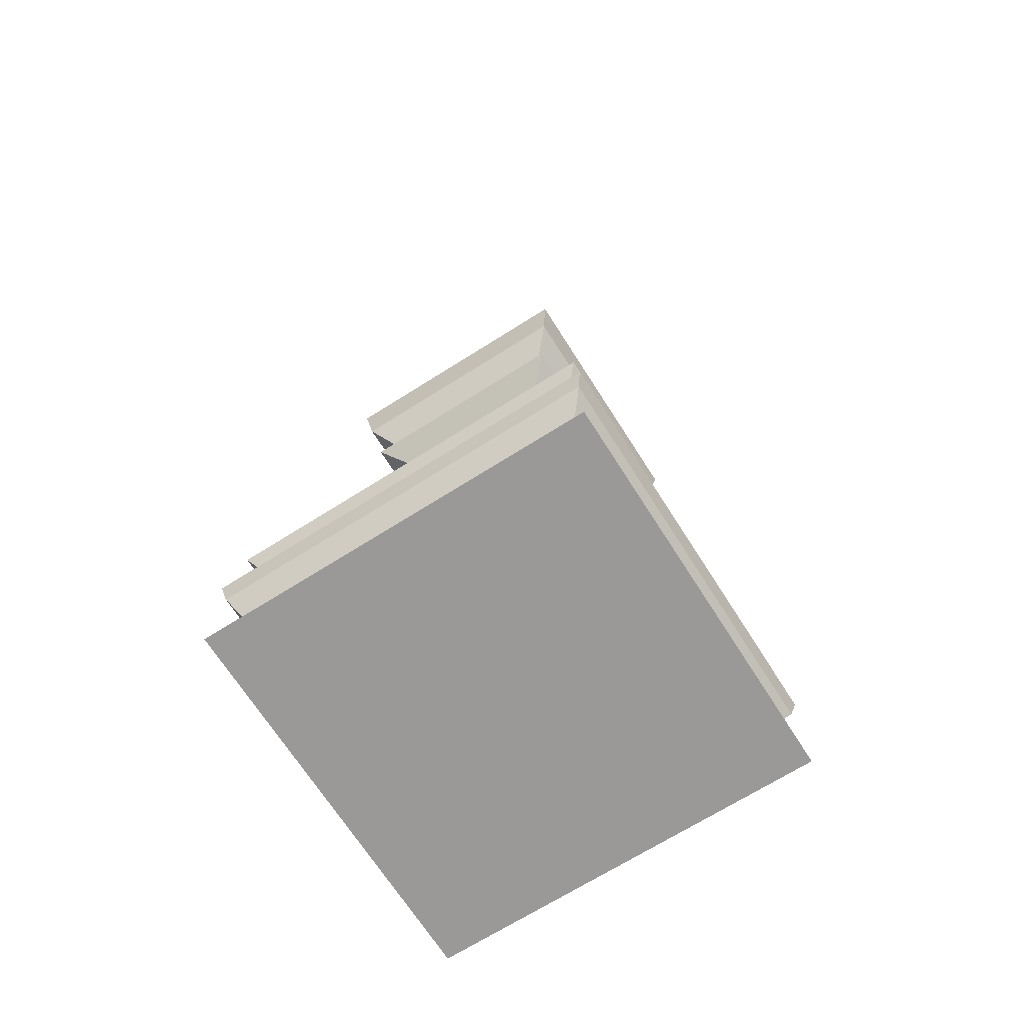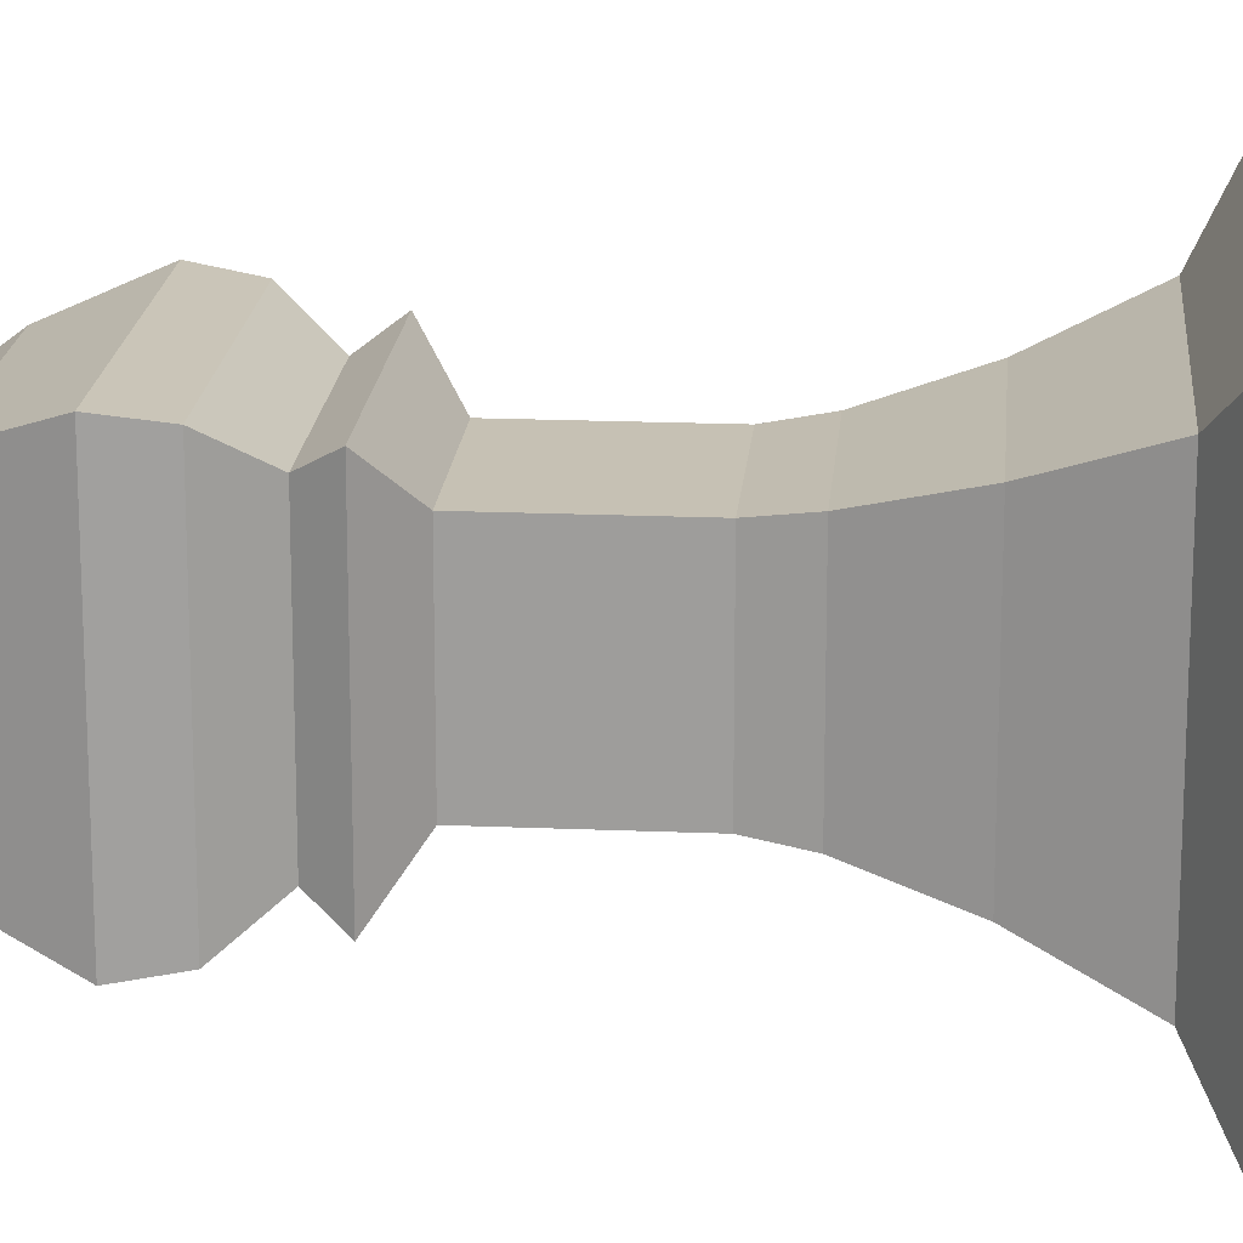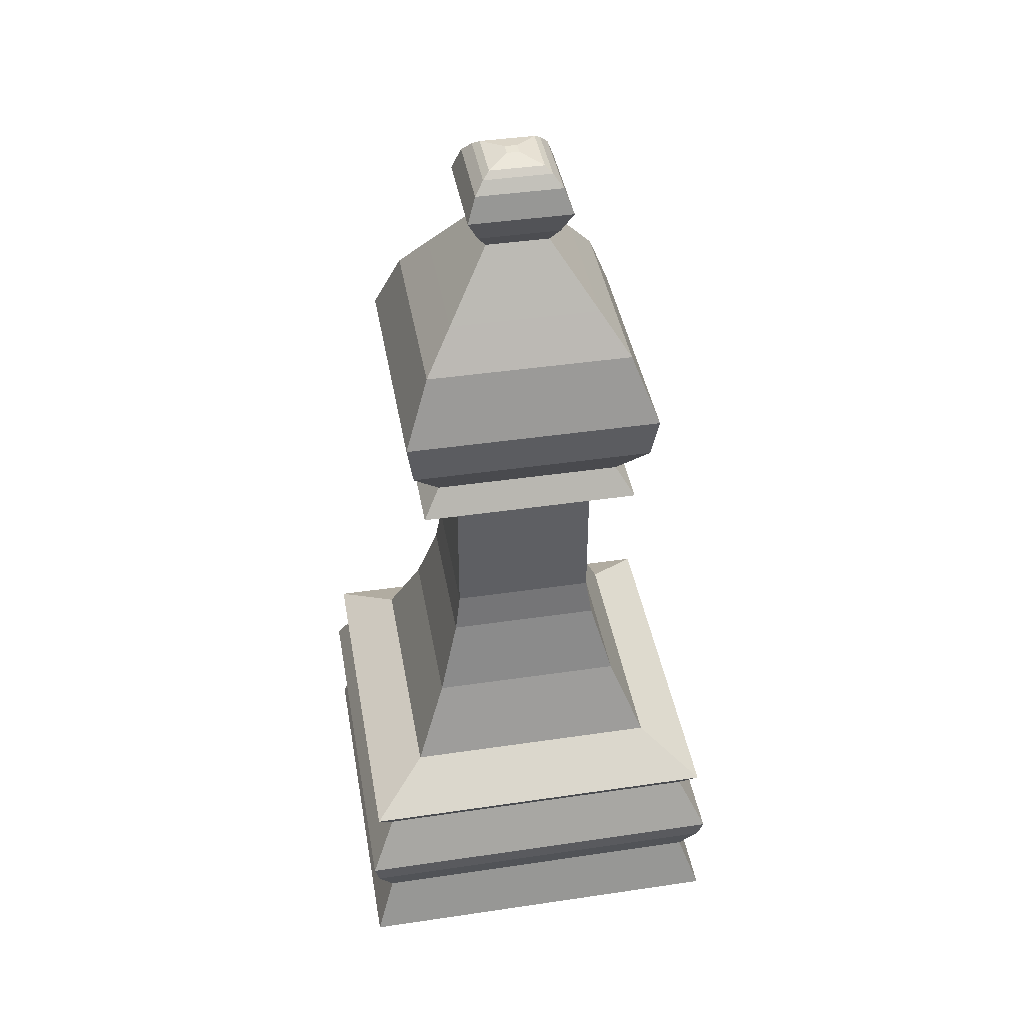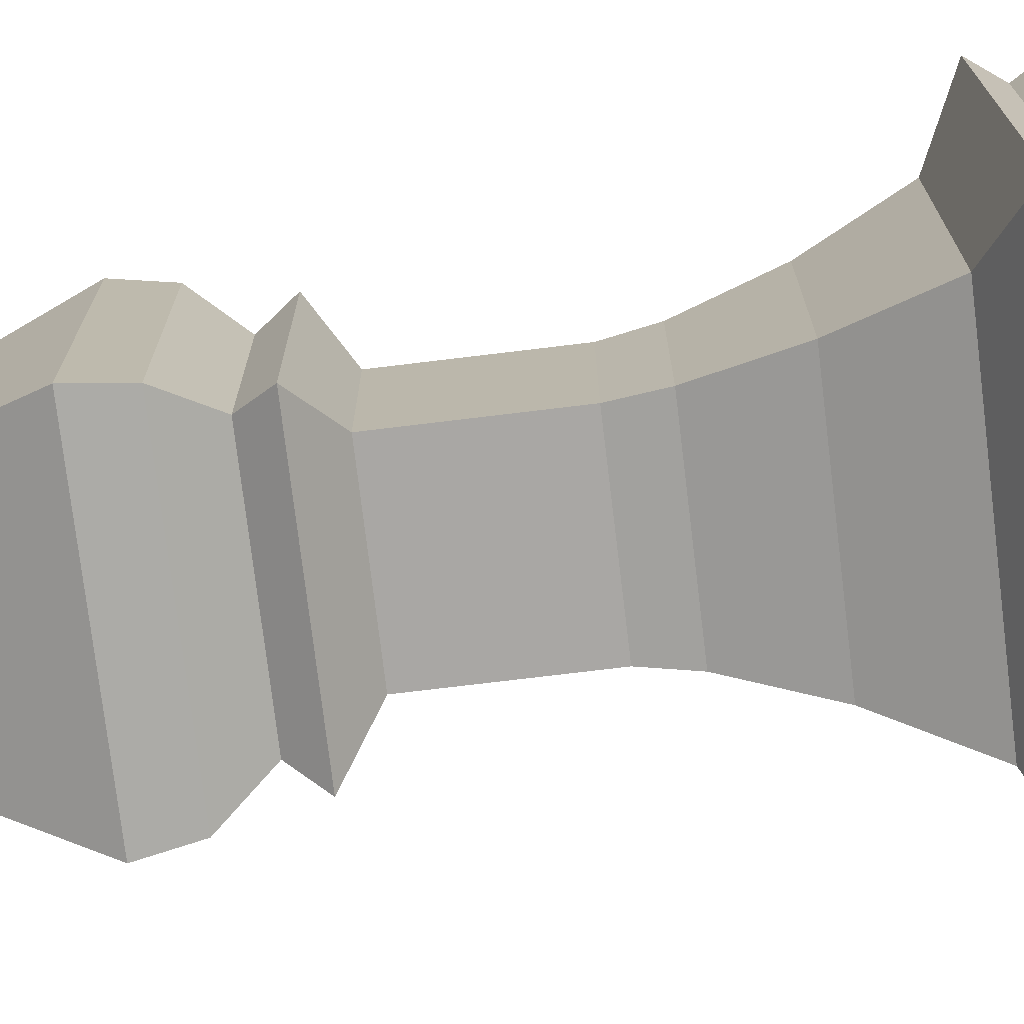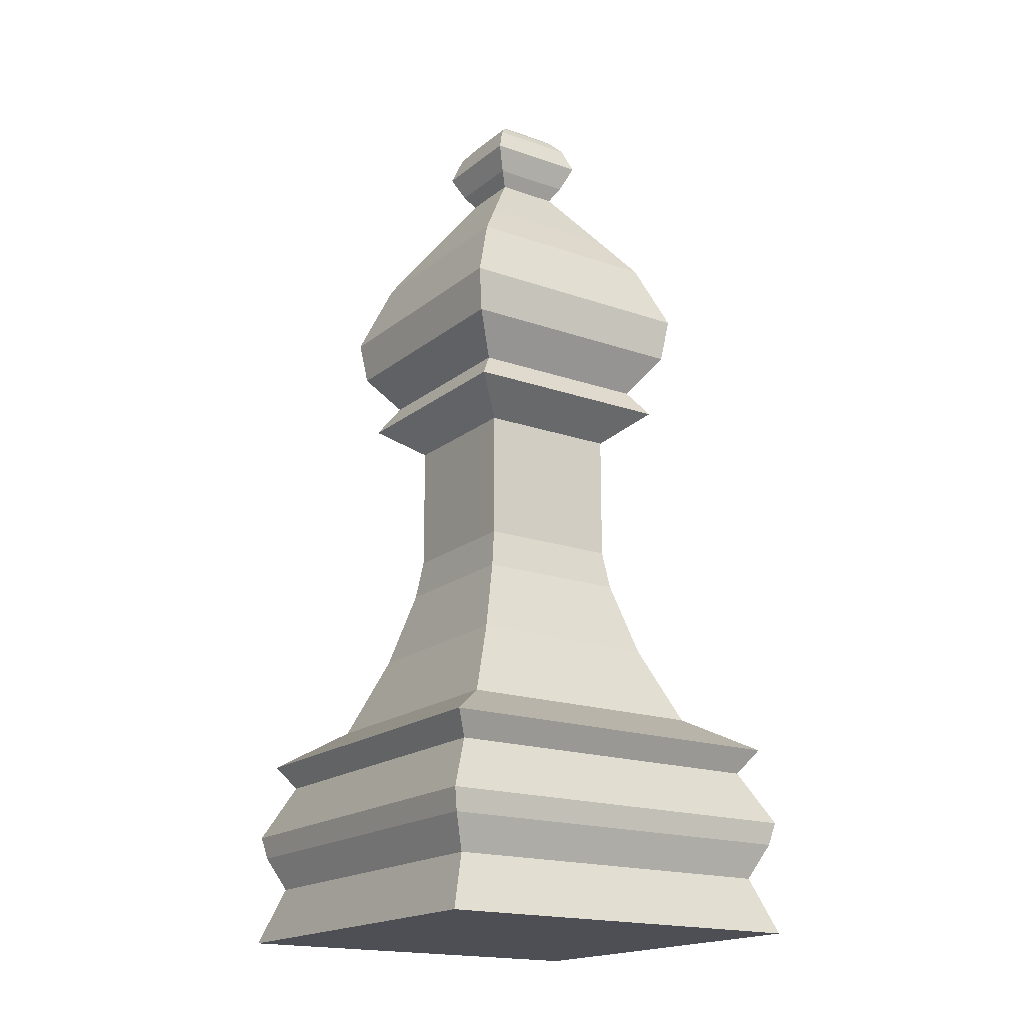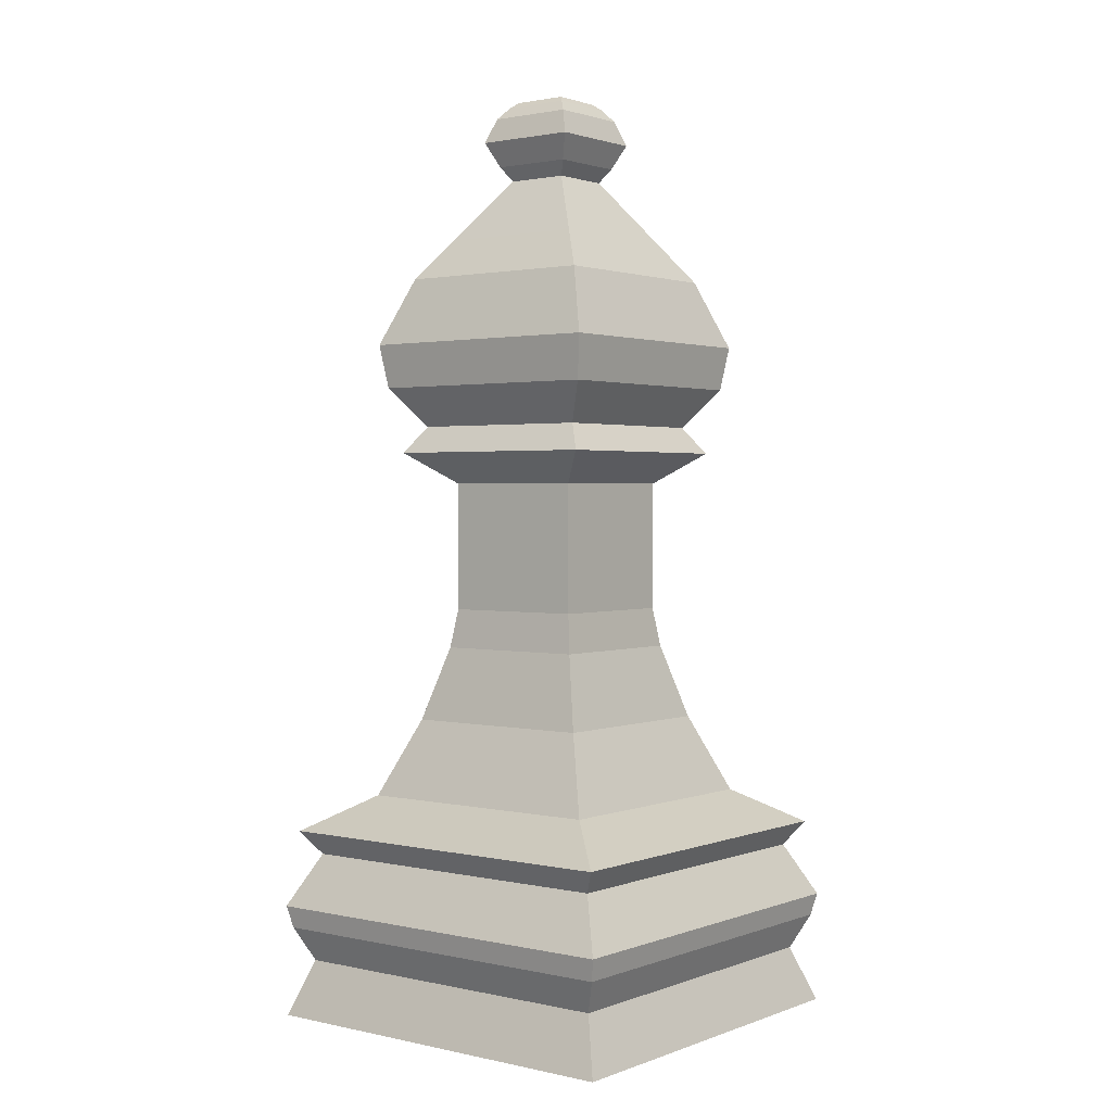
<metadata>
{"format":"obj","ext":"obj","renderer":"f3d","projection":"perspective","resolution":1024,"background":"white","views":[{"elev":-69.0,"azim":122.4,"up":"+Y"},{"elev":18.5,"azim":-85.3,"up":"+Z"},{"elev":42.4,"azim":-100.0,"up":"+Y"},{"elev":-74.8,"azim":-83.1,"up":"+Z"},{"elev":-18.3,"azim":55.9,"up":"+Y"},{"elev":1.6,"azim":38.1,"up":"+Y"}]}
</metadata>
<code>
g __Bishop_Vert.017
v 1.04 0 1.04
v -1.04 0 1.04
v -1.04 0 -1.04
v 1.04 0 -1.04
v 0.9326 0.2963 0.9326
v -0.9326 0.2963 0.9326
v -0.9326 0.2963 -0.9326
v 0.9326 0.2963 -0.9326
v 1.017 0.4777 1.017
v -1.017 0.4777 1.017
v -1.017 0.4777 -1.017
v 1.017 0.4777 -1.017
v 1.043 0.5956 1.043
v -1.043 0.5956 1.043
v -1.043 0.5956 -1.043
v 1.043 0.5956 -1.043
v 0.9041 0.8768 0.9041
v -0.9041 0.8768 0.9041
v -0.9041 0.8768 -0.9041
v 0.9041 0.8768 -0.9041
v 0.9911 1.004 0.9911
v -0.9911 1.004 0.9911
v -0.9911 1.004 -0.9911
v 0.9911 1.004 -0.9911
v 0.6913 1.191 0.6913
v -0.6913 1.191 0.6913
v -0.6913 1.191 -0.6913
v 0.6913 1.191 -0.6913
v 0.5217 1.602 0.5217
v -0.5217 1.602 0.5217
v -0.5217 1.602 -0.5217
v 0.5217 1.602 -0.5217
v 0.4113 1.995 0.4113
v -0.4113 1.995 0.4113
v -0.4113 1.995 -0.4113
v 0.4113 1.995 -0.4113
v 0.3804 2.204 0.3804
v -0.3804 2.204 0.3804
v -0.3804 2.204 -0.3804
v 0.3804 2.204 -0.3804
v 0.3804 2.89 0.3804
v -0.3804 2.89 0.3804
v -0.3804 2.89 -0.3804
v 0.3804 2.89 -0.3804
v 0.5909 3.057 0.5909
v -0.5909 3.057 0.5909
v -0.5909 3.057 -0.5909
v 0.5909 3.057 -0.5909
v 0.4964 3.199 0.4964
v -0.4964 3.199 0.4964
v -0.4964 3.199 -0.4964
v 0.4964 3.199 -0.4964
v 0.6474 3.407 0.6474
v -0.6474 3.407 0.6474
v -0.6474 3.407 -0.6474
v 0.6474 3.407 -0.6474
v 0.6821 3.64 0.6821
v -0.6821 3.64 0.6821
v -0.6821 3.64 -0.6821
v 0.6821 3.64 -0.6821
v 0.5445 3.998 0.5445
v -0.5445 3.998 0.5445
v -0.5445 3.998 -0.5445
v 0.5445 3.998 -0.5445
v 0.3969 4.21 0.3969
v -0.3969 4.21 0.3969
v -0.3969 4.21 -0.3969
v 0.3969 4.21 -0.3969
v 0.1675 4.536 0.1675
v -0.1675 4.536 0.1675
v -0.1675 4.536 -0.1675
v 0.1675 4.536 -0.1675
v 0.216 4.612 0.216
v -0.216 4.612 0.216
v -0.216 4.612 -0.216
v 0.216 4.612 -0.216
v 0.2749 4.742 0.2749
v -0.2749 4.742 0.2749
v -0.2749 4.742 -0.2749
v 0.2749 4.742 -0.2749
v 0.2279 4.872 0.2279
v -0.2279 4.872 0.2279
v -0.2279 4.872 -0.2279
v 0.2279 4.872 -0.2279
v 0.1789 4.932 0.1789
v -0.1789 4.932 0.1789
v -0.1789 4.932 -0.1789
v 0.1789 4.932 -0.1789
v 0.1429 4.962 0.1429
v -0.1429 4.962 0.1429
v -0.1429 4.962 -0.1429
v 0.1429 4.962 -0.1429
v 0.03253 4.987 0.03253
v -0.03253 4.987 0.03253
v -0.03253 4.987 -0.03253
v 0.03253 4.987 -0.03253
g off
f 1 2 3 4
f 96 95 94 93
f 5 6 2 1
f 6 7 3 2
f 7 8 4 3
f 8 5 1 4
f 9 10 6 5
f 10 11 7 6
f 11 12 8 7
f 12 9 5 8
f 13 14 10 9
f 14 15 11 10
f 15 16 12 11
f 16 13 9 12
f 17 18 14 13
f 18 19 15 14
f 19 20 16 15
f 20 17 13 16
f 21 22 18 17
f 22 23 19 18
f 23 24 20 19
f 24 21 17 20
f 25 26 22 21
f 26 27 23 22
f 27 28 24 23
f 28 25 21 24
f 29 30 26 25
f 30 31 27 26
f 31 32 28 27
f 32 29 25 28
f 33 34 30 29
f 34 35 31 30
f 35 36 32 31
f 36 33 29 32
f 37 38 34 33
f 38 39 35 34
f 39 40 36 35
f 40 37 33 36
f 41 42 38 37
f 42 43 39 38
f 43 44 40 39
f 44 41 37 40
f 45 46 42 41
f 46 47 43 42
f 47 48 44 43
f 48 45 41 44
f 49 50 46 45
f 50 51 47 46
f 51 52 48 47
f 52 49 45 48
f 53 54 50 49
f 54 55 51 50
f 55 56 52 51
f 56 53 49 52
f 57 58 54 53
f 58 59 55 54
f 59 60 56 55
f 60 57 53 56
f 61 62 58 57
f 62 63 59 58
f 63 64 60 59
f 64 61 57 60
f 65 66 62 61
f 66 67 63 62
f 67 68 64 63
f 68 65 61 64
f 69 70 66 65
f 70 71 67 66
f 71 72 68 67
f 72 69 65 68
f 73 74 70 69
f 74 75 71 70
f 75 76 72 71
f 76 73 69 72
f 77 78 74 73
f 78 79 75 74
f 79 80 76 75
f 80 77 73 76
f 81 82 78 77
f 82 83 79 78
f 83 84 80 79
f 84 81 77 80
f 85 86 82 81
f 86 87 83 82
f 87 88 84 83
f 88 85 81 84
f 89 90 86 85
f 90 91 87 86
f 91 92 88 87
f 92 89 85 88
f 93 94 90 89
f 94 95 91 90
f 95 96 92 91
f 96 93 89 92

</code>
